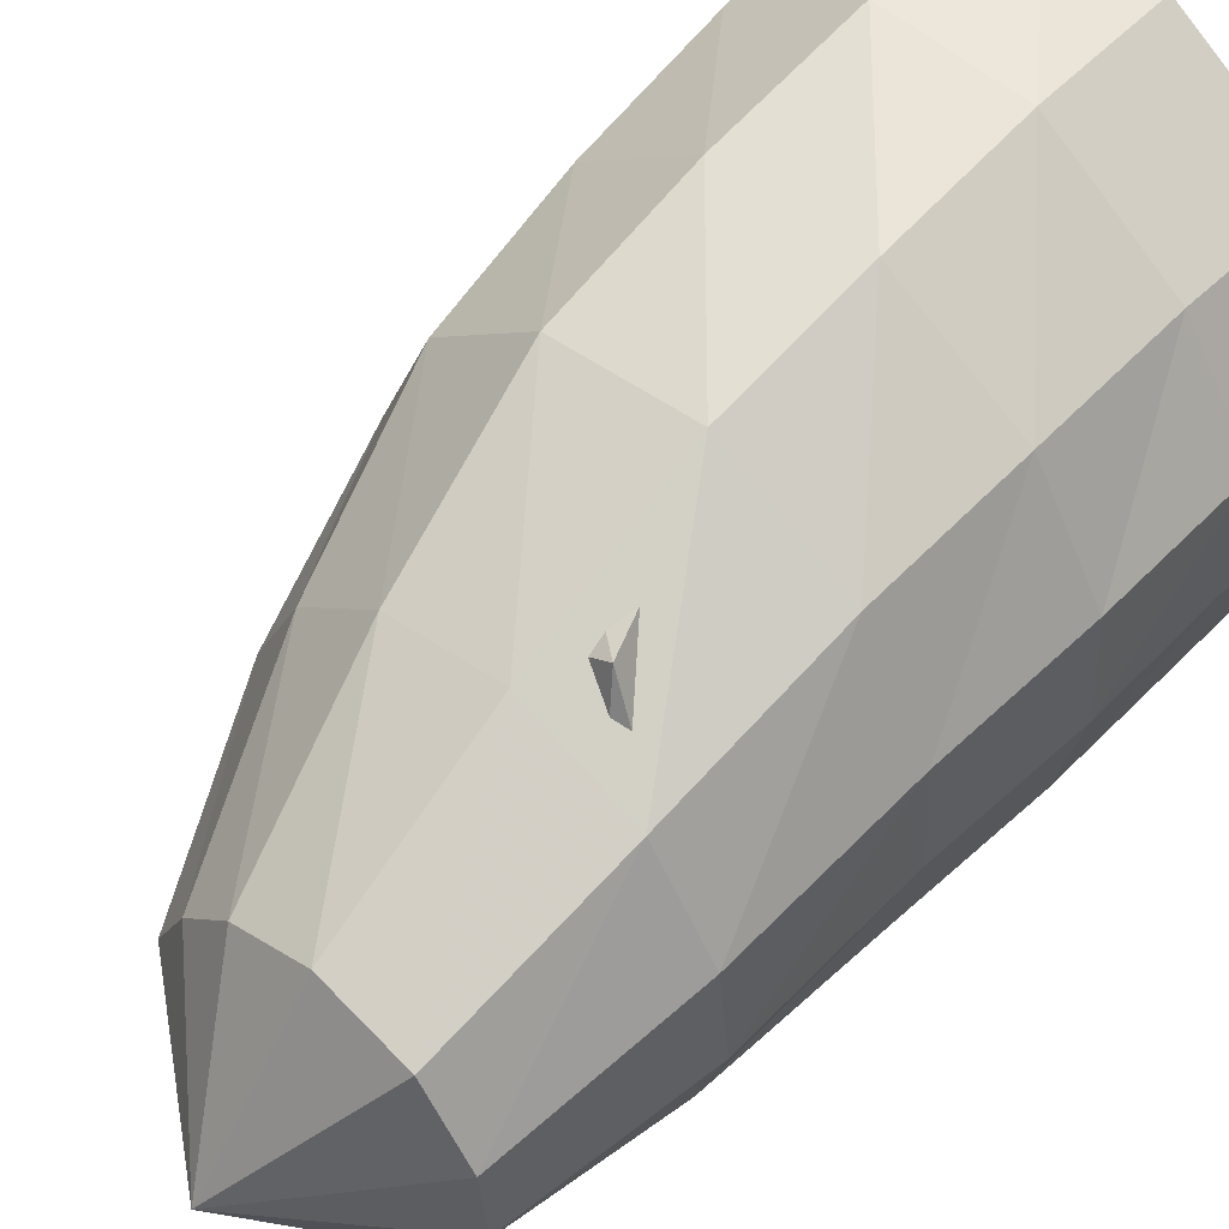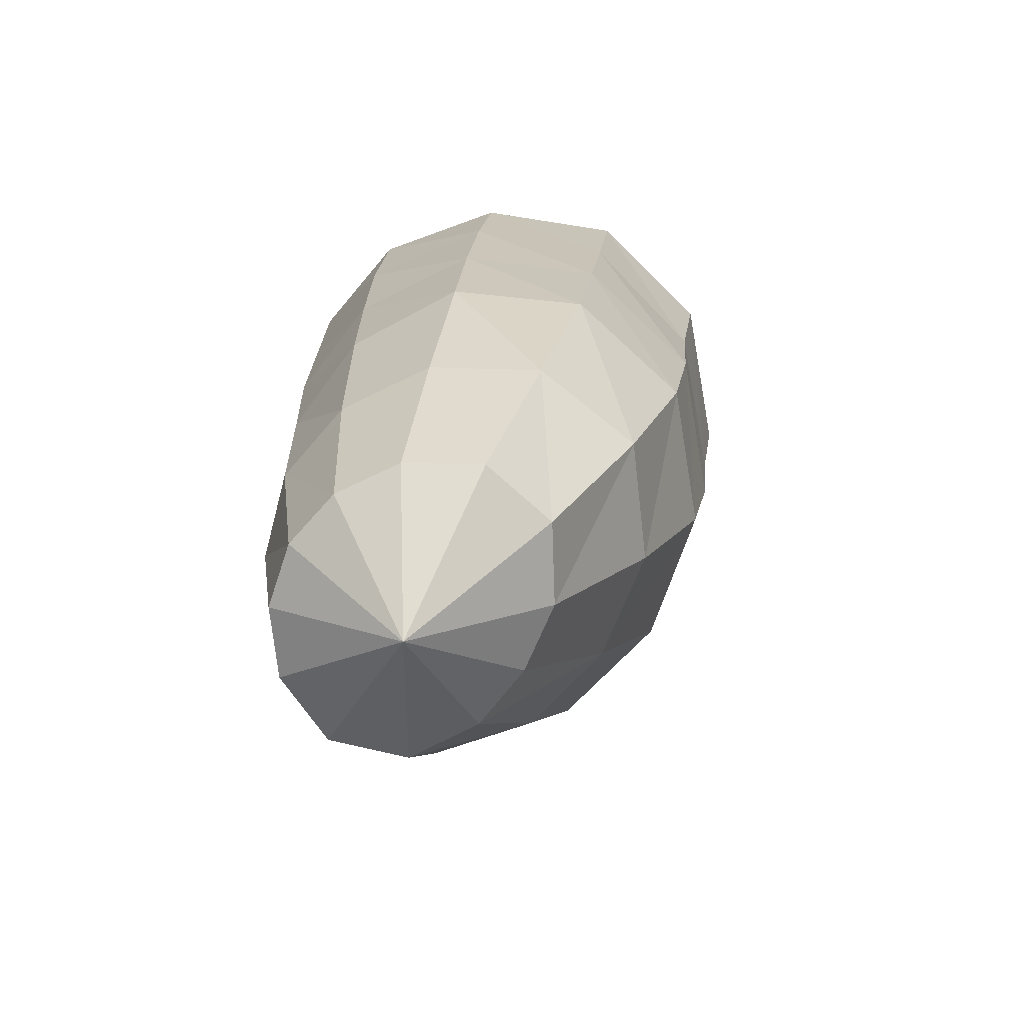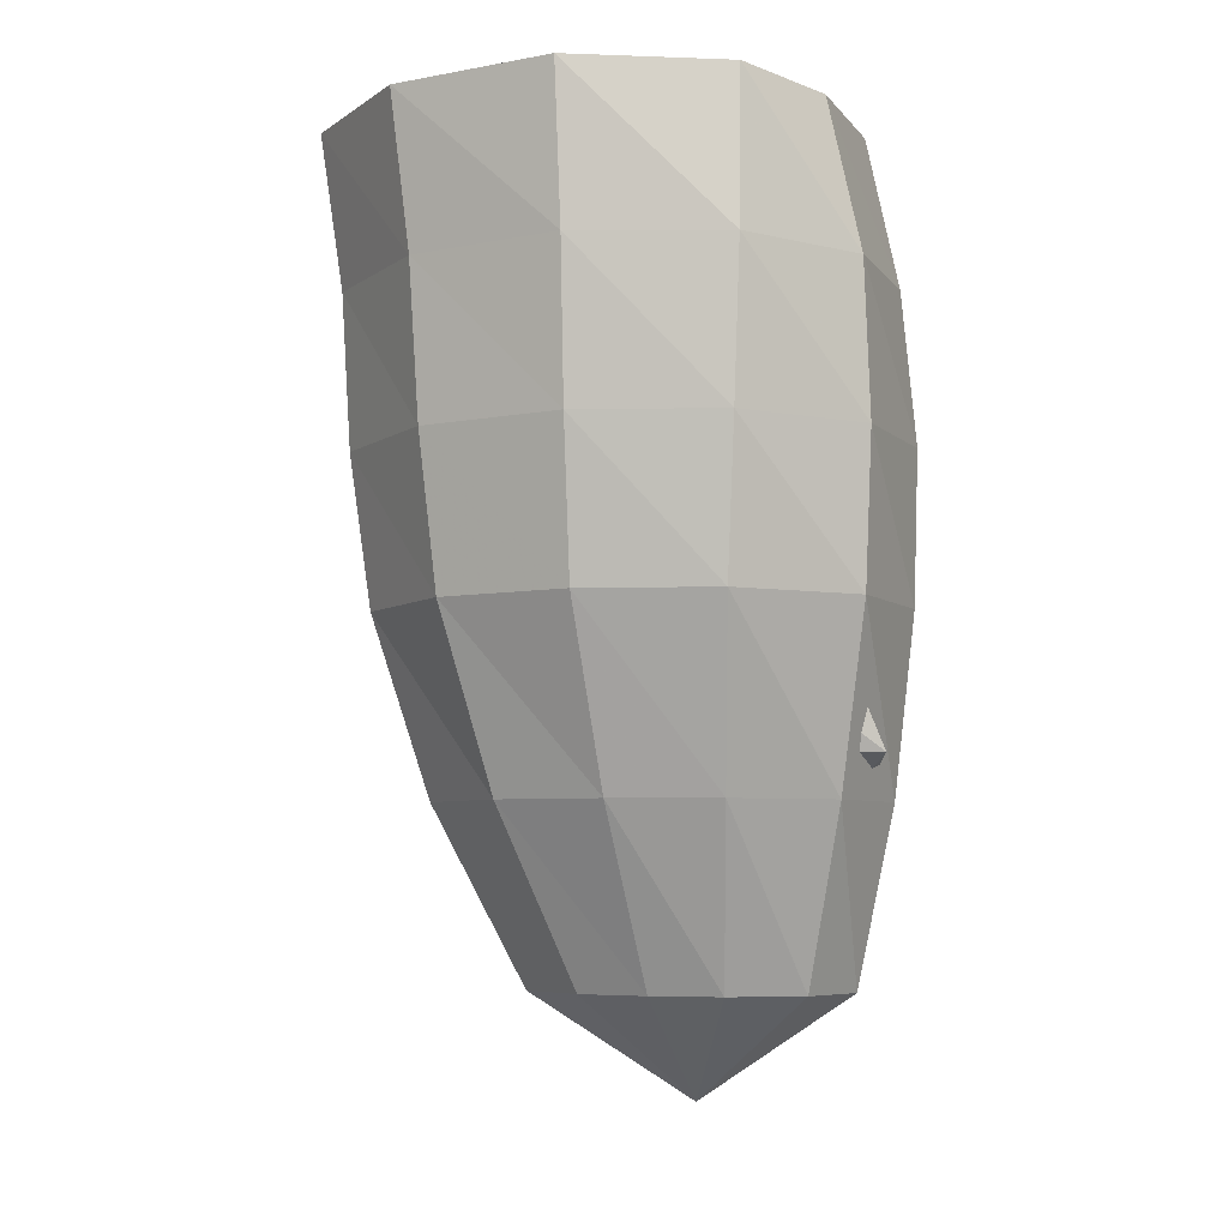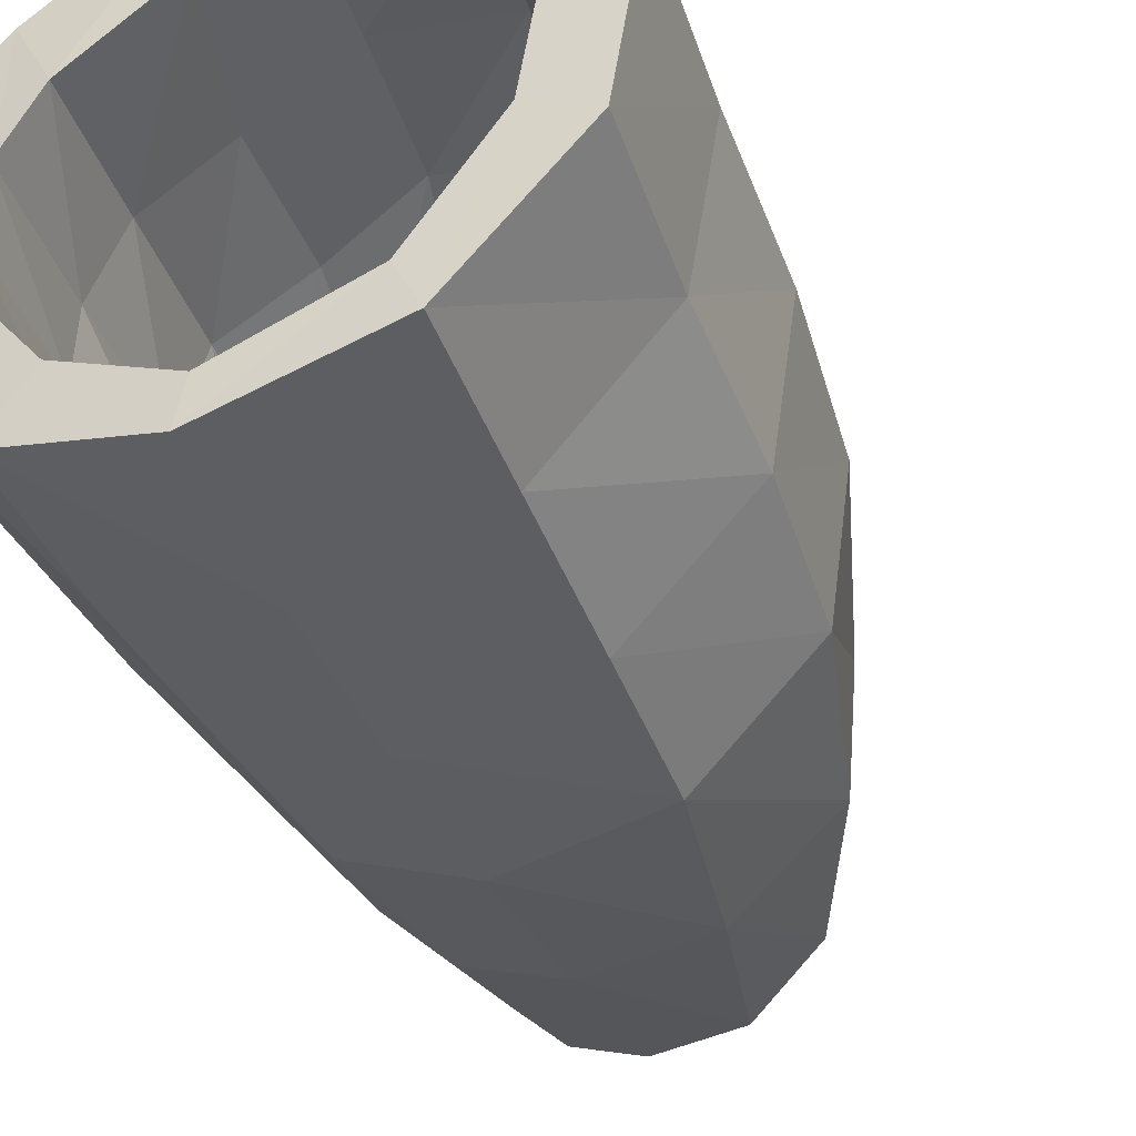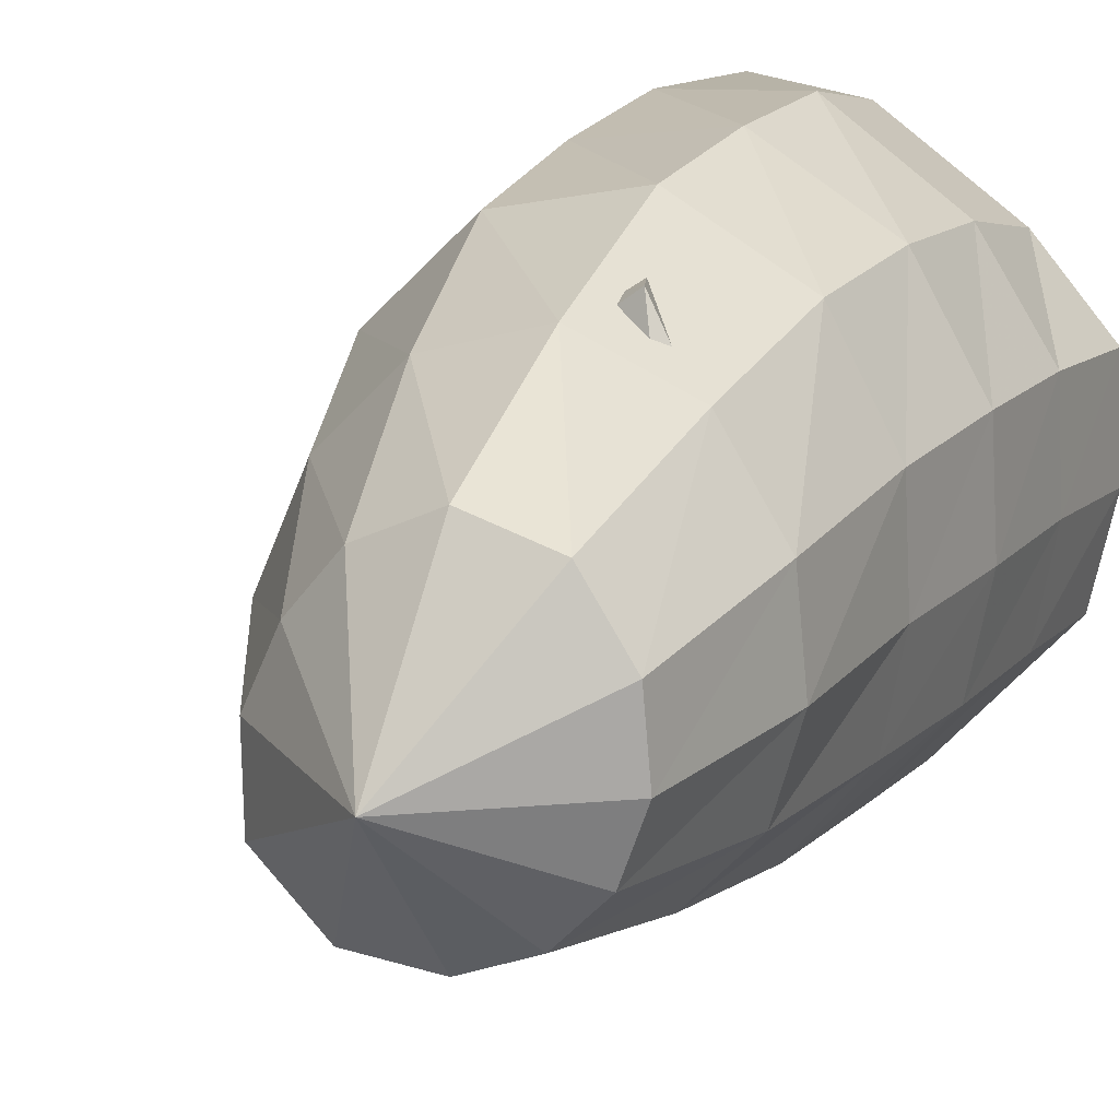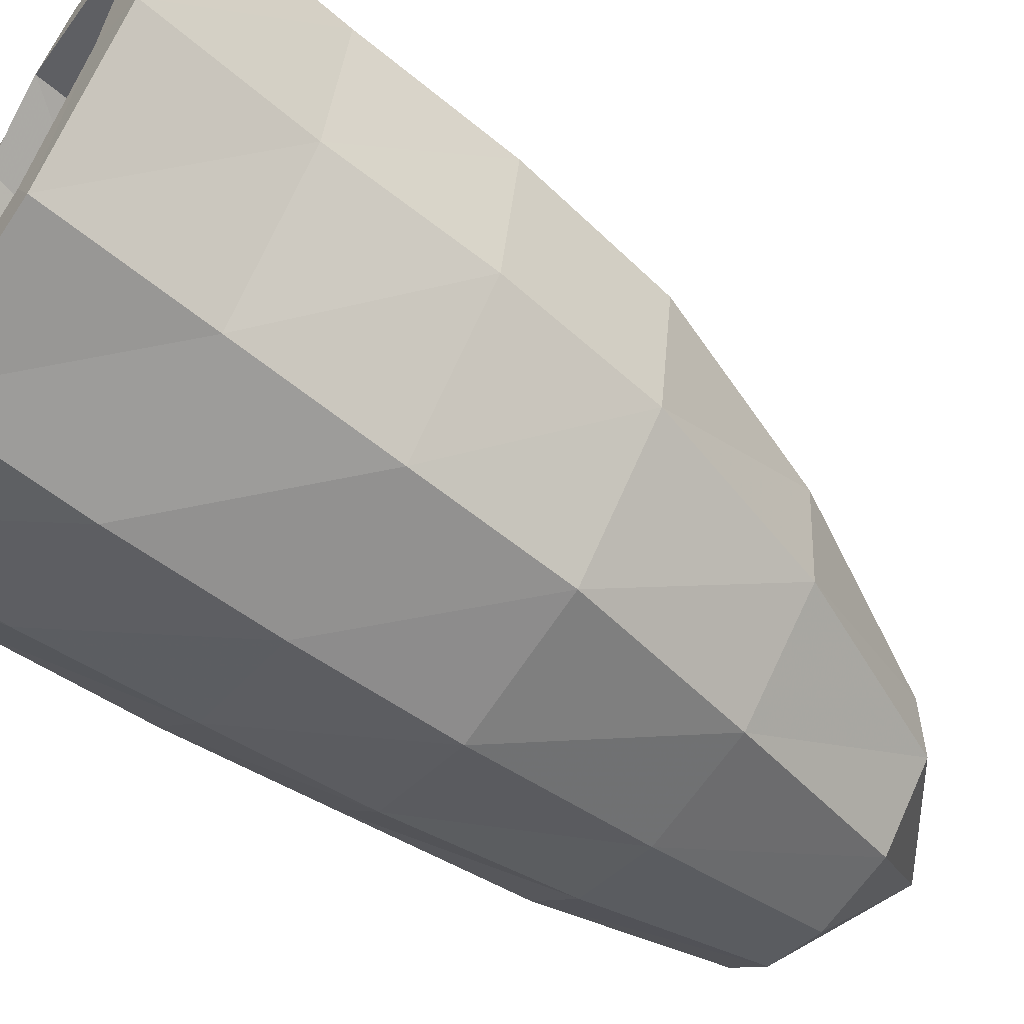
<metadata>
{"format":"obj","ext":"obj","renderer":"f3d","projection":"perspective","resolution":1024,"background":"white","views":[{"elev":57.1,"azim":43.2,"up":"+Z"},{"elev":-74.9,"azim":-178.7,"up":"+Y"},{"elev":-5.9,"azim":-36.8,"up":"+Y"},{"elev":-43.6,"azim":-154.7,"up":"+Z"},{"elev":18.2,"azim":26.4,"up":"+Z"},{"elev":-61.5,"azim":-124.3,"up":"+Z"}]}
</metadata>
<code>
v -0.7816 -0.9465 1.317
v -1.43 -0.8935 1.636
v -2.552 -0.8935 1.225
v -3.03 -0.8935 0.09871
v -2.856 -0.8935 -1.049
v -2.195 -0.8935 -1.932
v -1.103 -0.8935 -2.219
v -0.2 -0.8935 -1.723
v 0.2559 -0.8935 -1.079
v 0.4026 -0.8935 -0.4683
v 0.3558 -0.8935 0.1411
v 0.04878 -0.8935 0.6855
v -0.3779 -2.21 1.429
v -1.232 -2.121 1.799
v -2.328 -2.121 1.444
v -2.82 -2.121 0.367
v -2.647 -2.121 -0.7398
v -2.041 -2.121 -1.606
v -1.054 -2.121 -1.96
v -0.1904 -2.121 -1.575
v 0.3971 -2.121 -1.049
v 0.5446 -2.121 -0.377
v 0.5339 -2.121 0.2734
v 0.254 -2.121 0.9044
v -0.246 -3.437 1.577
v -1.031 -3.348 1.962
v -2.015 -3.348 1.579
v -2.576 -3.348 0.6292
v -2.52 -3.348 -0.4558
v -1.963 -3.348 -1.331
v -1.046 -3.348 -1.711
v -0.2261 -3.348 -1.348
v 0.3643 -3.348 -0.922
v 0.5548 -3.348 -0.2888
v 0.6642 -3.348 0.3718
v 0.4399 -3.348 1.093
v -0.008691 -4.664 1.553
v -0.6897 -4.476 1.942
v -1.552 -4.476 1.605
v -2.163 -4.476 0.8477
v -2.241 -4.476 -0.1604
v -1.709 -4.476 -0.9779
v -0.8807 -4.476 -1.247
v -0.2108 -4.476 -0.9005
v 0.3092 -4.476 -0.6429
v 0.5357 -4.476 -0.1383
v 0.6975 -4.476 0.4434
v 0.5558 -4.476 1.136
v 0.2086 -5.536 1.548
v -0.448 -5.348 1.961
v -1.194 -5.348 1.578
v -1.672 -5.348 0.9013
v -1.839 -5.348 0.07891
v -1.508 -5.348 -0.6952
v -0.8064 -5.348 -0.9876
v -0.1932 -5.348 -0.6904
v 0.2648 -5.348 -0.4879
v 0.4907 -5.348 -0.05969
v 0.6349 -5.348 0.4656
v 0.5959 -5.348 1.116
v 0.3819 -6.408 1.415
v -0.07649 -6.219 2.076
v -0.692 -6.219 1.603
v -0.977 -6.219 1.049
v -1.195 -6.219 0.5156
v -1.204 -6.219 -0.1499
v -0.7661 -6.219 -0.5808
v -0.1556 -6.219 -0.2593
v 0.1796 -6.219 -0.1222
v 0.4704 -6.219 0.09621
v 0.606 -6.219 0.5331
v 0.6382 -6.219 1.095
v 0.3994 -6.856 0.6892
v -0.7706 -0.9871 2.198
v -1.75 -0.9304 2.312
v -2.979 -0.9205 1.557
v -3.584 -0.9194 0.1453
v -3.357 -0.9188 -1.339
v -2.382 -0.9143 -2.343
v -1.018 -0.912 -2.587
v 0.1892 -0.9218 -2.182
v 0.9317 -0.929 -1.342
v 1.136 -0.9328 -0.3753
v 1.081 -0.9396 0.6267
v 0.3914 -0.9444 1.396
v -0.6466 -2.332 2.486
v -1.842 -2.305 2.402
v -2.896 -2.292 1.531
v -3.407 -2.288 0.1698
v -3.176 -2.286 -1.26
v -2.233 -2.285 -2.282
v -0.8977 -2.285 -2.554
v 0.2834 -2.291 -2.08
v 0.9708 -2.297 -1.192
v 1.15 -2.303 -0.2194
v 1.092 -2.309 0.7866
v 0.4711 -2.319 1.724
v -0.5865 -3.674 2.493
v -1.815 -3.662 2.294
v -2.787 -3.652 1.422
v -3.285 -3.647 0.1335
v -3.078 -3.645 -1.272
v -2.096 -3.645 -2.249
v -0.7867 -3.647 -2.446
v 0.3128 -3.651 -1.935
v 0.9858 -3.656 -1.102
v 1.173 -3.661 -0.1414
v 1.109 -3.666 0.8657
v 0.5249 -3.671 1.85
v -0.5561 -5.013 2.377
v -1.735 -5.007 2.108
v -2.608 -5.001 1.258
v -3.065 -4.997 0.07398
v -2.878 -4.994 -1.24
v -1.933 -4.995 -2.152
v -0.6954 -4.997 -2.308
v 0.3174 -5.001 -1.801
v 0.9321 -5.005 -1.013
v 1.105 -5.009 -0.1082
v 1.05 -5.012 0.8491
v 0.5119 -5.014 1.807
v -0.4183 -6.6 1.915
v -1.362 -6.598 1.62
v -2.041 -6.595 0.9317
v -2.456 -6.592 0.001308
v -2.357 -6.59 -1.101
v -1.513 -6.59 -1.813
v -0.4908 -6.593 -1.866
v 0.3303 -6.595 -1.49
v 0.8874 -6.597 -0.8756
v 1.111 -6.599 -0.09444
v 1.022 -6.601 0.756
v 0.5072 -6.601 1.547
v -0.2638 -8.178 1.322
v -0.892 -8.178 1.018
v -1.3 -8.177 0.5314
v -1.575 -8.175 -0.06151
v -1.567 -8.174 -0.8052
v -1.013 -8.174 -1.324
v -0.2925 -8.175 -1.355
v 0.2893 -8.176 -1.095
v 0.696 -8.177 -0.6629
v 0.8983 -8.178 -0.09731
v 0.8379 -8.178 0.5468
v 0.4392 -8.178 1.136
v -0.313 -9.12 -0.07495
f 73 61 62
f 73 62 63
f 73 63 64
f 73 64 65
f 73 65 66
f 73 66 67
f 73 67 68
f 73 68 69
f 73 69 70
f 73 70 71
f 73 71 72
f 73 72 61
f 61 49 50
f 61 50 62
f 62 50 51
f 62 51 63
f 63 51 52
f 63 52 64
f 64 52 53
f 64 53 65
f 65 53 54
f 65 54 66
f 66 54 55
f 66 55 67
f 67 55 56
f 67 56 68
f 68 56 57
f 68 57 69
f 69 57 58
f 69 58 70
f 70 58 59
f 70 59 71
f 71 59 60
f 71 60 72
f 72 60 49
f 72 49 61
f 49 37 38
f 49 38 50
f 50 38 39
f 50 39 51
f 51 39 40
f 51 40 52
f 52 40 41
f 52 41 53
f 53 41 42
f 53 42 54
f 54 42 43
f 54 43 55
f 55 43 44
f 55 44 56
f 56 44 45
f 56 45 57
f 57 45 46
f 57 46 58
f 58 46 47
f 58 47 59
f 59 47 48
f 59 48 60
f 60 48 37
f 60 37 49
f 37 25 26
f 37 26 38
f 38 26 27
f 38 27 39
f 39 27 28
f 39 28 40
f 40 28 29
f 40 29 41
f 41 29 30
f 41 30 42
f 42 30 31
f 42 31 43
f 43 31 32
f 43 32 44
f 44 32 33
f 44 33 45
f 45 33 34
f 45 34 46
f 46 34 35
f 46 35 47
f 47 35 36
f 47 36 48
f 48 36 25
f 48 25 37
f 25 13 14
f 25 14 26
f 26 14 15
f 26 15 27
f 27 15 16
f 27 16 28
f 28 16 17
f 28 17 29
f 29 17 18
f 29 18 30
f 30 18 19
f 30 19 31
f 31 19 20
f 31 20 32
f 32 20 21
f 32 21 33
f 33 21 22
f 33 22 34
f 34 22 23
f 34 23 35
f 35 23 24
f 35 24 36
f 36 24 13
f 36 13 25
f 13 1 2
f 13 2 14
f 14 2 3
f 14 3 15
f 15 3 4
f 15 4 16
f 16 4 5
f 16 5 17
f 17 5 6
f 17 6 18
f 18 6 7
f 18 7 19
f 19 7 8
f 19 8 20
f 20 8 9
f 20 9 21
f 21 9 10
f 21 10 22
f 22 10 11
f 22 11 23
f 23 11 12
f 23 12 24
f 24 12 1
f 24 1 13
f 146 134 135
f 146 135 136
f 146 136 137
f 146 137 138
f 146 138 139
f 146 139 140
f 146 140 141
f 146 141 142
f 146 142 143
f 146 143 144
f 146 144 145
f 146 145 134
f 134 122 123
f 134 123 135
f 135 123 124
f 135 124 136
f 136 124 125
f 136 125 137
f 137 125 126
f 137 126 138
f 138 126 127
f 138 127 139
f 139 127 128
f 139 128 140
f 140 128 129
f 140 129 141
f 141 129 130
f 141 130 142
f 142 130 131
f 142 131 143
f 143 131 132
f 143 132 144
f 144 132 133
f 144 133 145
f 145 133 122
f 145 122 134
f 122 110 111
f 122 111 123
f 123 111 112
f 123 112 124
f 124 112 113
f 124 113 125
f 125 113 114
f 125 114 126
f 126 114 115
f 126 115 127
f 127 115 116
f 127 116 128
f 128 116 117
f 128 117 129
f 129 117 118
f 129 118 130
f 130 118 119
f 130 119 131
f 131 119 120
f 131 120 132
f 132 120 121
f 132 121 133
f 133 121 110
f 133 110 122
f 110 98 99
f 110 99 111
f 111 99 100
f 111 100 112
f 112 100 101
f 112 101 113
f 113 101 102
f 113 102 114
f 114 102 103
f 114 103 115
f 115 103 104
f 115 104 116
f 116 104 105
f 116 105 117
f 117 105 106
f 117 106 118
f 118 106 107
f 118 107 119
f 119 107 108
f 119 108 120
f 120 108 109
f 120 109 121
f 121 109 98
f 121 98 110
f 98 86 87
f 98 87 99
f 99 87 88
f 99 88 100
f 100 88 89
f 100 89 101
f 101 89 90
f 101 90 102
f 102 90 91
f 102 91 103
f 103 91 92
f 103 92 104
f 104 92 93
f 104 93 105
f 105 93 94
f 105 94 106
f 106 94 95
f 106 95 107
f 107 95 96
f 107 96 108
f 108 96 97
f 108 97 109
f 109 97 86
f 109 86 98
f 86 74 75
f 86 75 87
f 87 75 76
f 87 76 88
f 88 76 77
f 88 77 89
f 89 77 78
f 89 78 90
f 90 78 79
f 90 79 91
f 91 79 80
f 91 80 92
f 92 80 81
f 92 81 93
f 93 81 82
f 93 82 94
f 94 82 83
f 94 83 95
f 95 83 84
f 95 84 96
f 96 84 85
f 96 85 97
f 97 85 74
f 97 74 86
f 1 75 74
f 1 2 75
f 2 76 75
f 2 3 76
f 3 77 76
f 3 4 77
f 4 78 77
f 4 5 78
f 5 79 78
f 5 6 79
f 6 80 79
f 6 7 80
f 7 81 80
f 7 8 81
f 8 82 81
f 8 9 82
f 9 83 82
f 9 10 83
f 10 84 83
f 10 11 84
f 11 85 84
f 11 12 85
f 12 74 85
f 12 1 74

</code>
